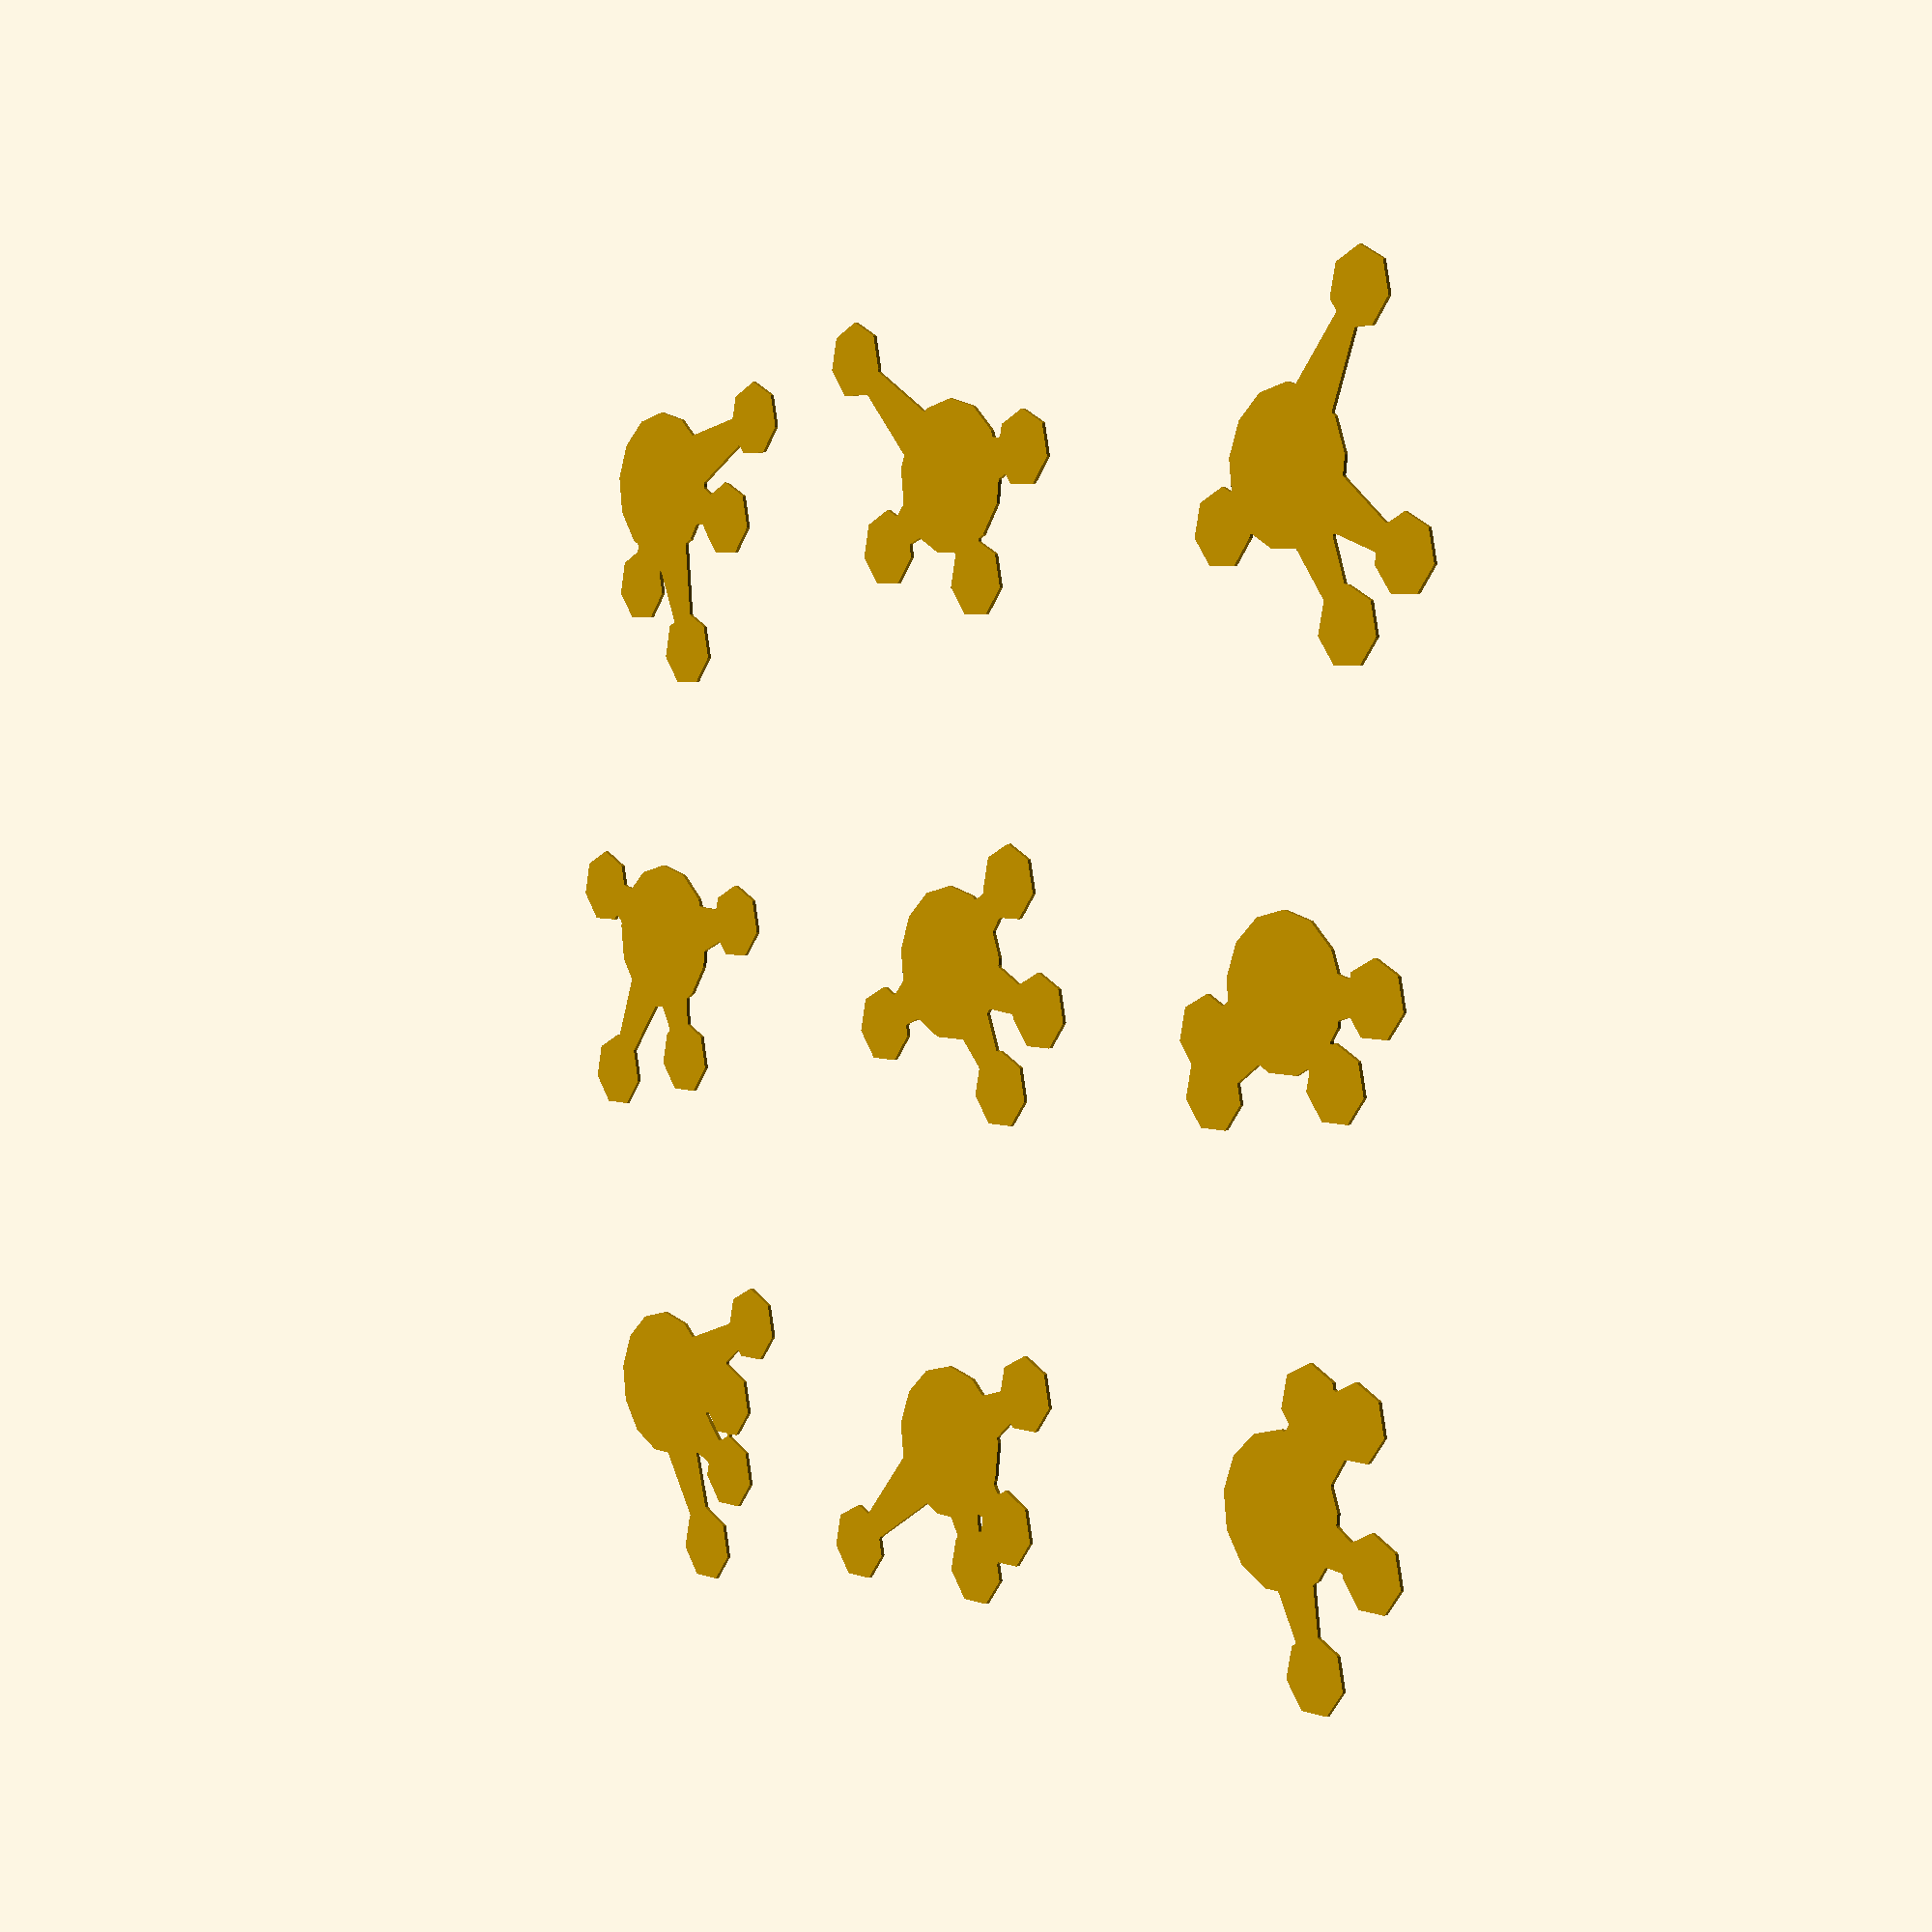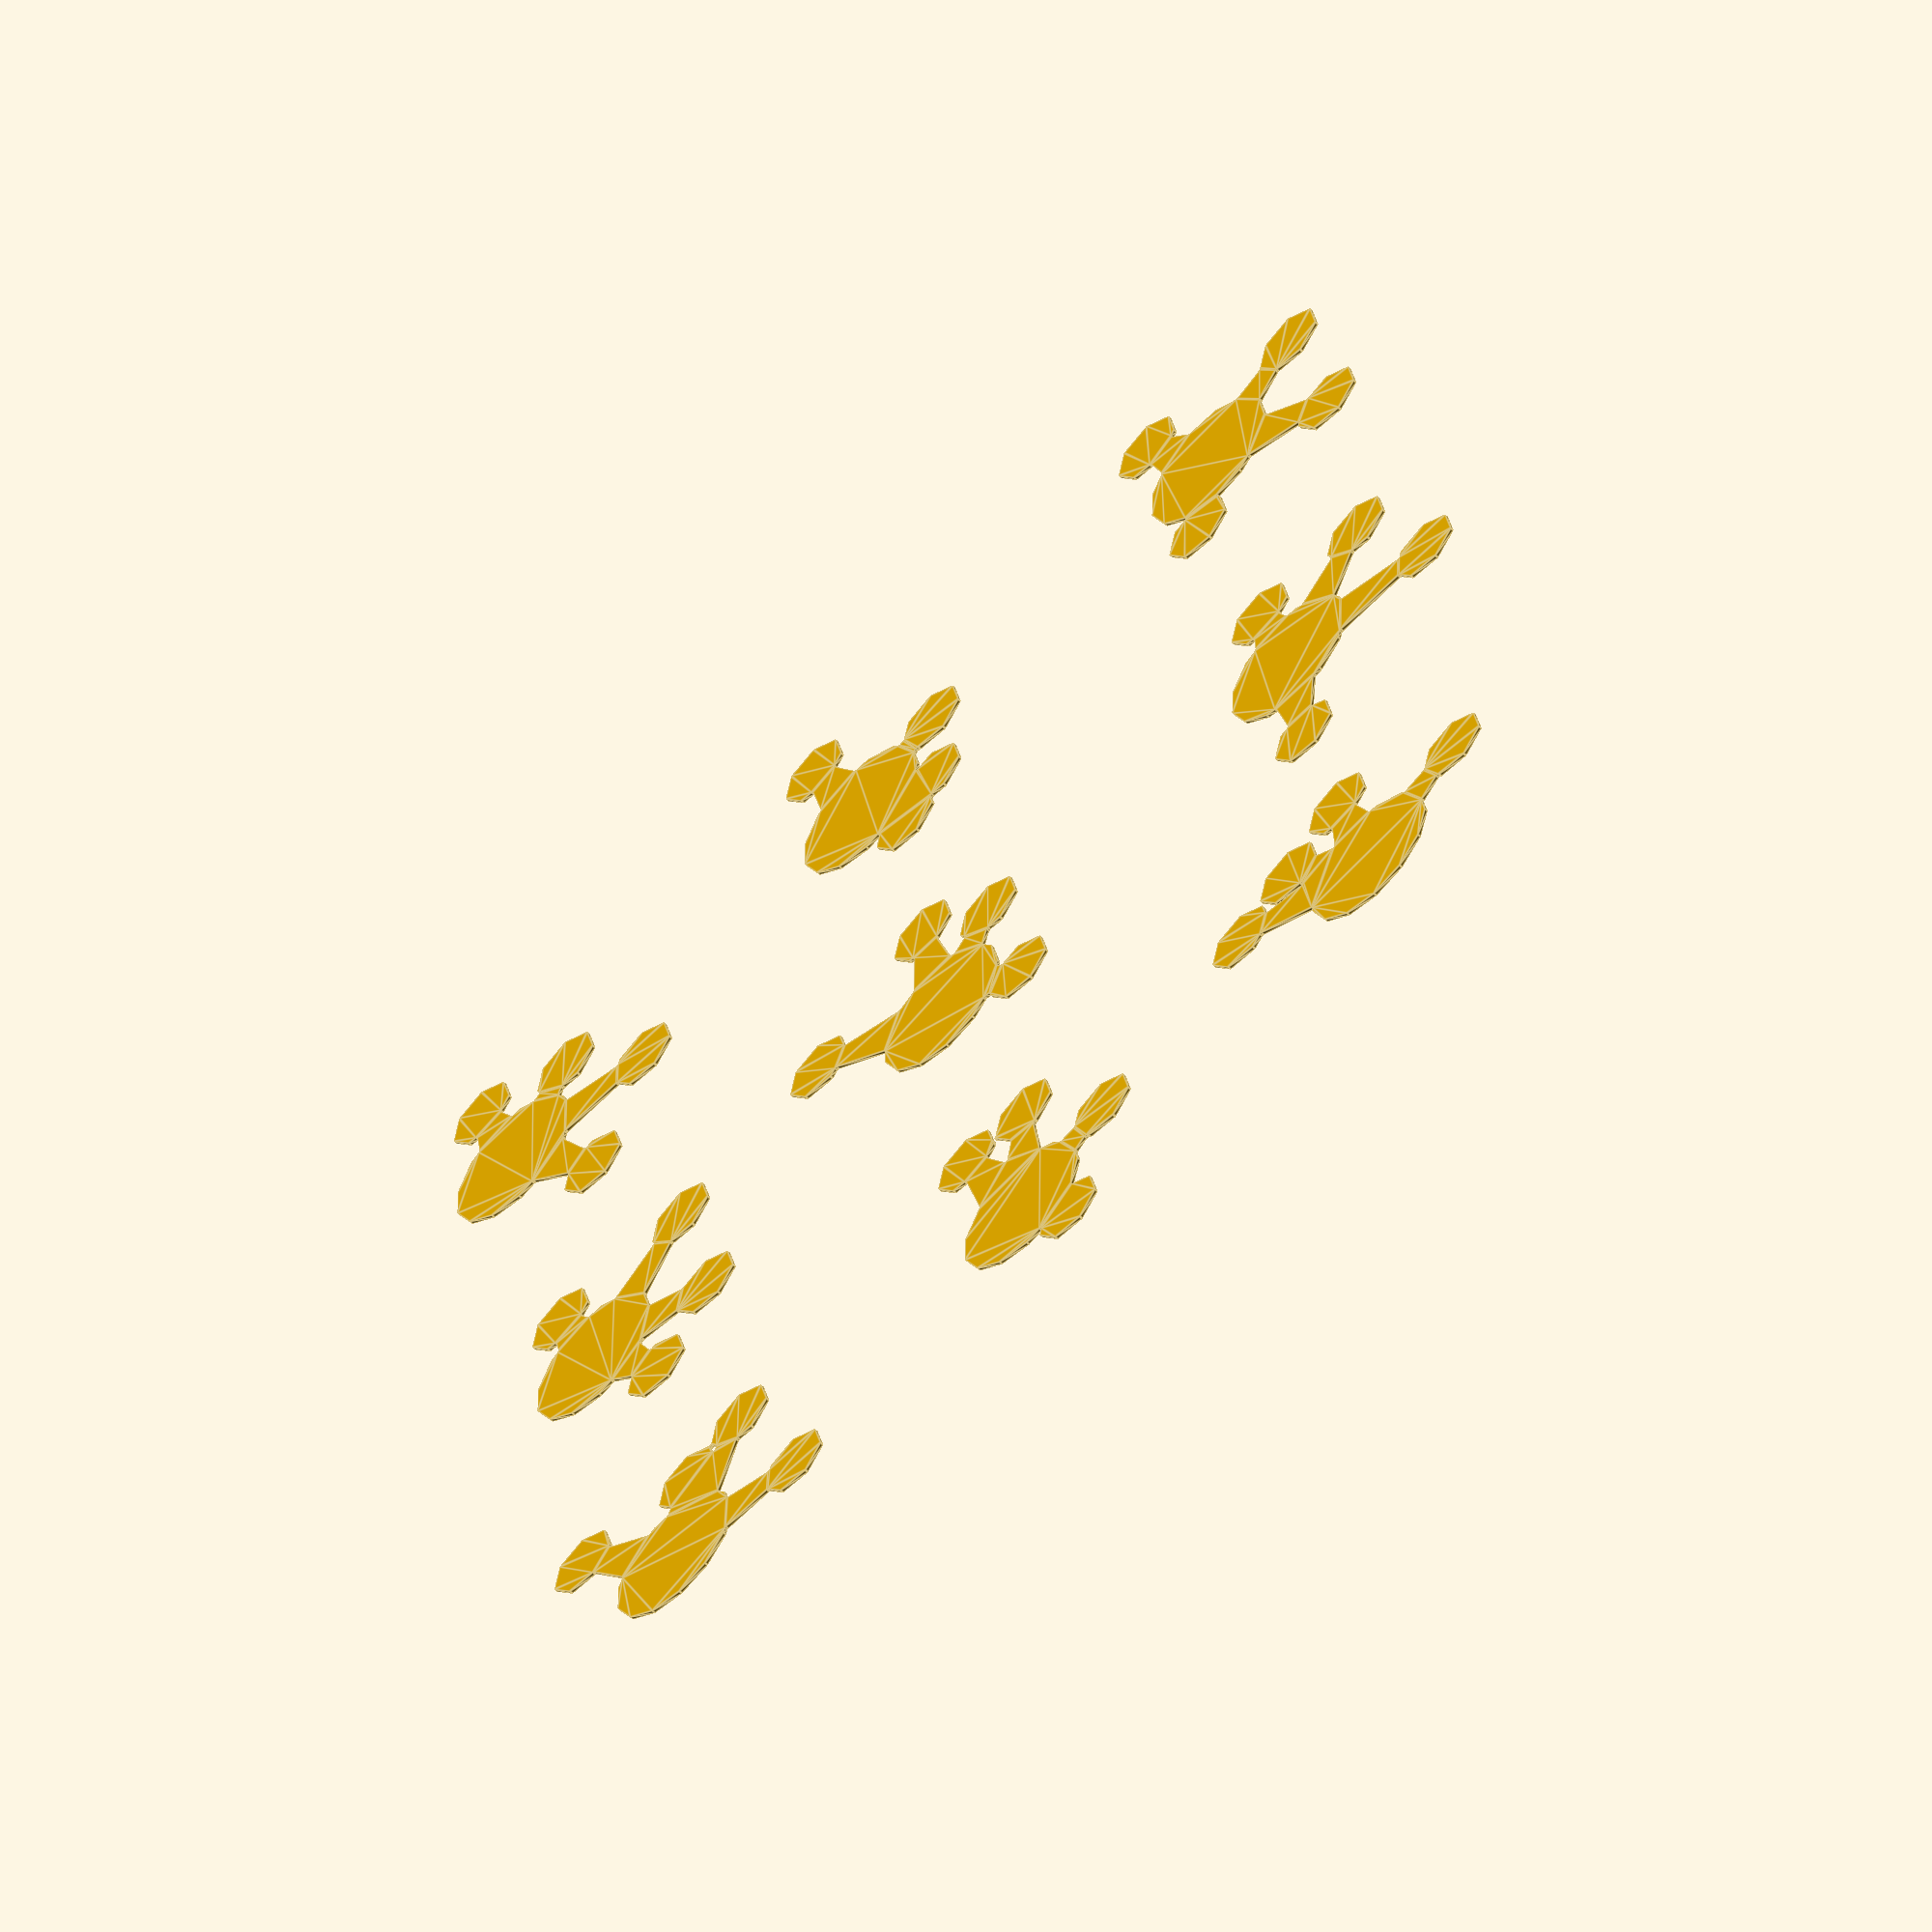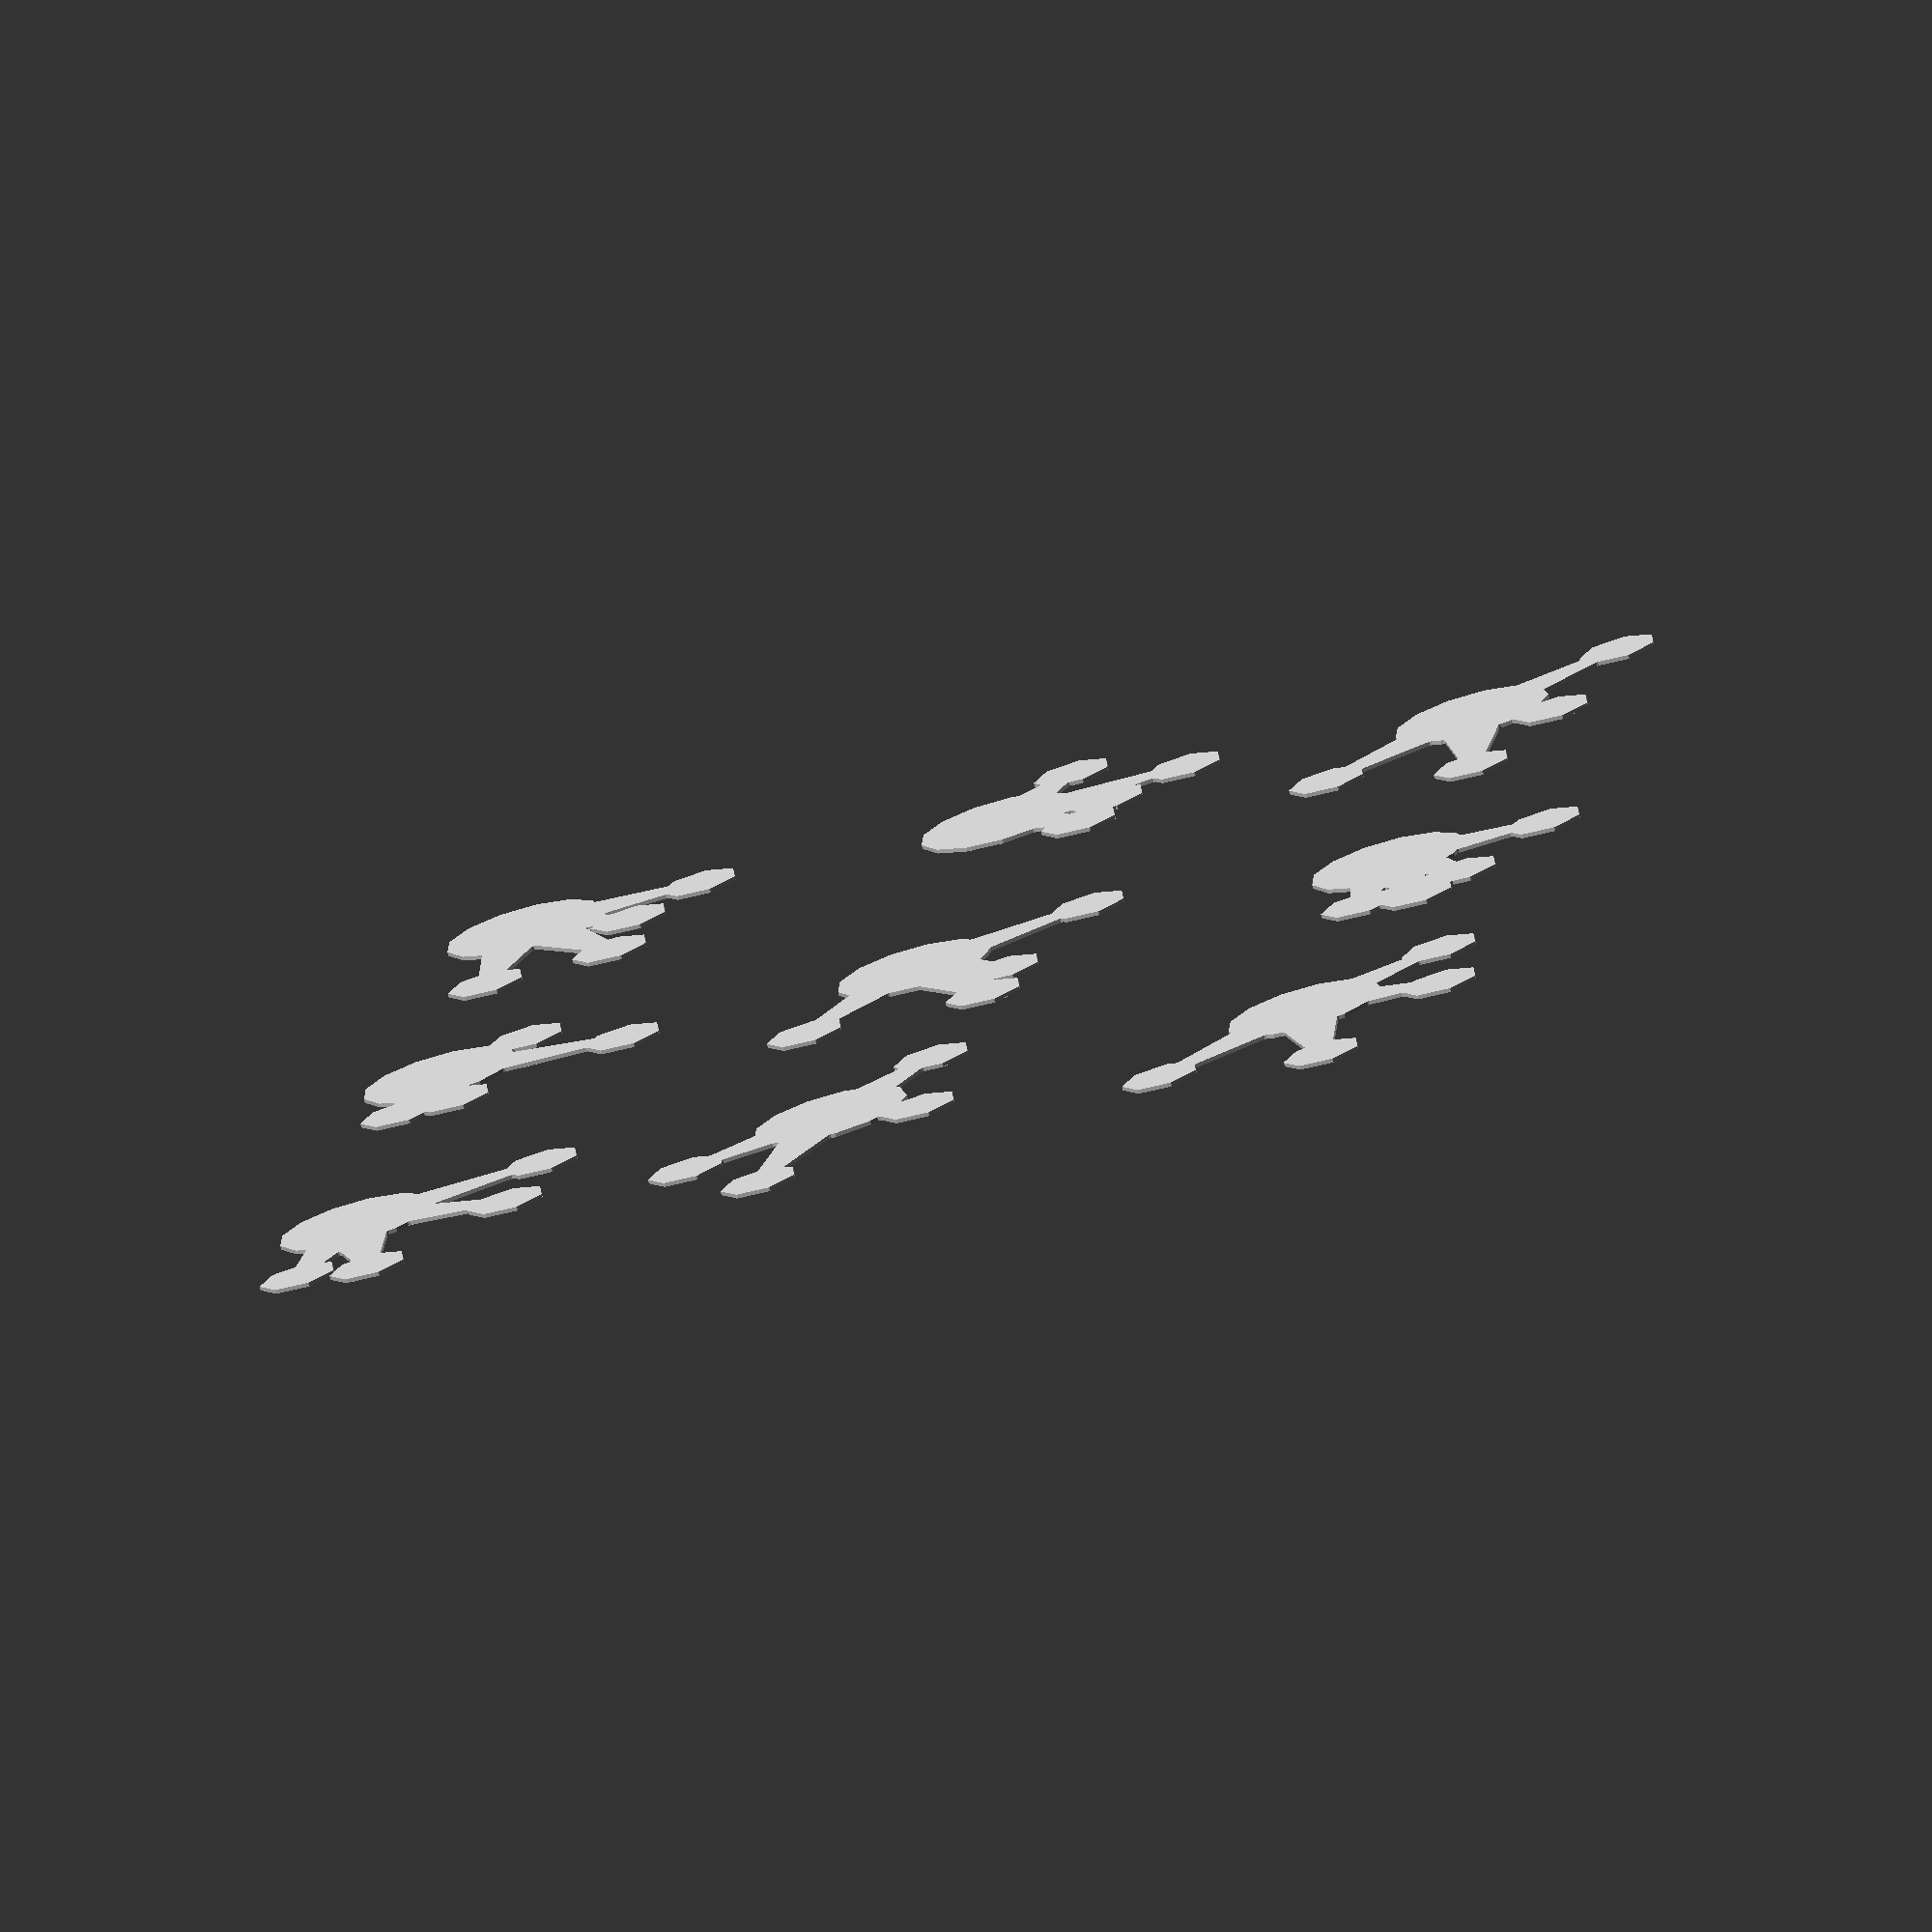
<openscad>
// Blood spatter tokens for board games

$frn=40;

function cumsum(v) = [for (a = v[0]-v[0], i = 0; i < len(v); a = a+v[i], i = i+1) a+v[i]];

module unsmoothsplatter() {
angs = rands(20,90,4);
for (i=[1:4]) {
    r = rands(5,10,1)[0];
    ang = cumsum(angs)[i-1];
    //echo(ang);
    //echo (r);
    p = [r*cos(ang), r*sin(ang)];
    hull() {
        translate(p) circle(0.5);
        circle(2);
    }
    translate(p) circle(2);
}
circle(4);
}

module splatter() {
    // This is very thin, which means they're slightly translucent,
    // but a bit hard to pick up, so if translucent is not a goal, maybe make this 0.5 or more
    linear_extrude(0.2) 
    offset(-0.1) offset(0.1) unsmoothsplatter();
}

for (xi=[0:2]) {
    x = xi*25;
    for (yi=[0:2]) {
        y = yi*25;
        translate([x,y]) splatter();
    }
}

</openscad>
<views>
elev=355.8 azim=269.9 roll=230.3 proj=p view=wireframe
elev=57.2 azim=13.0 roll=224.6 proj=o view=edges
elev=75.4 azim=260.0 roll=195.7 proj=o view=solid
</views>
